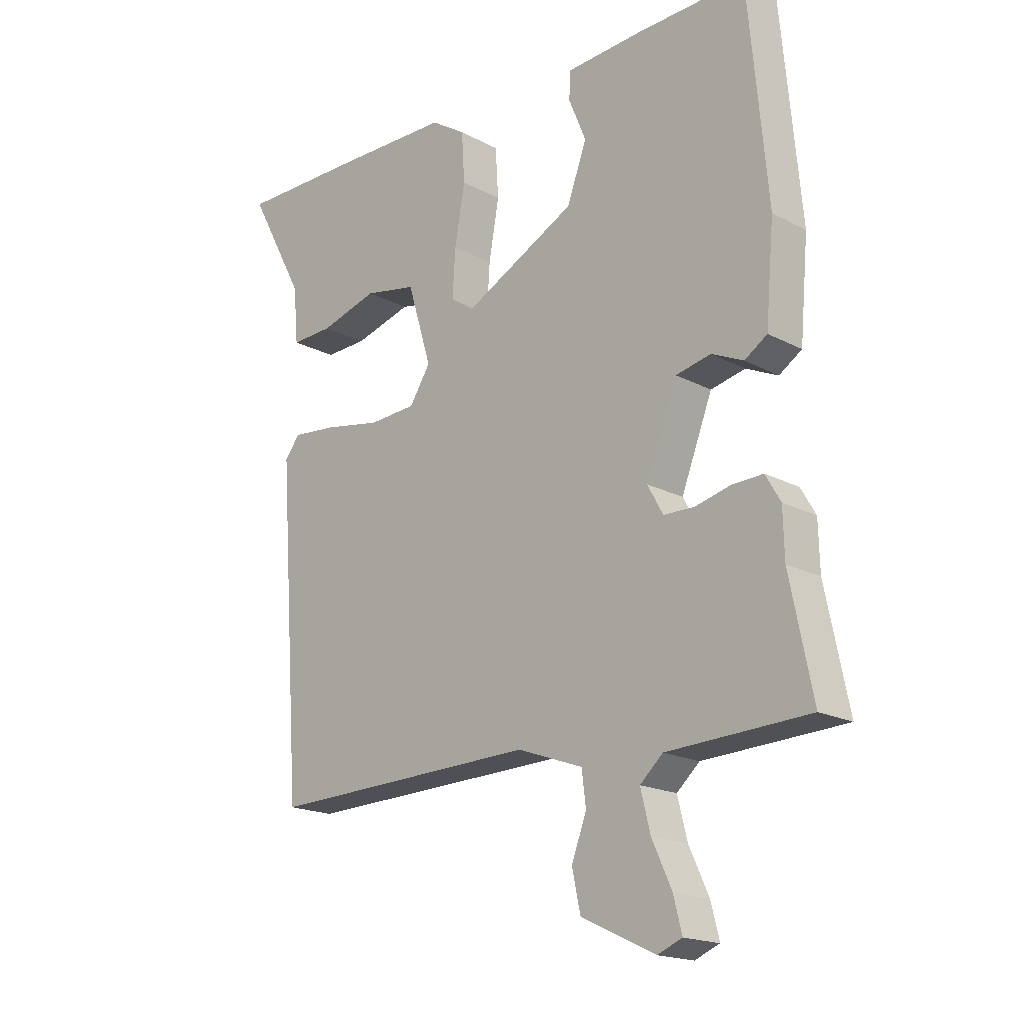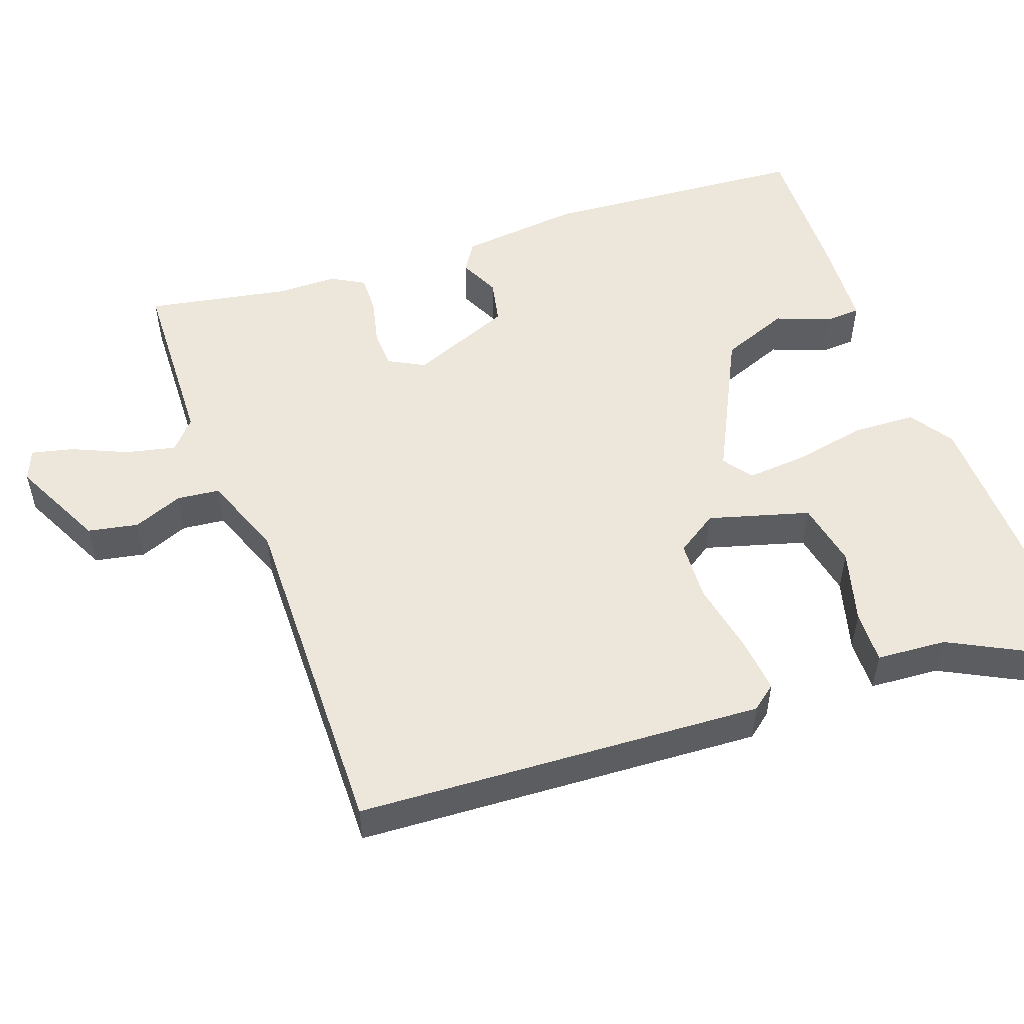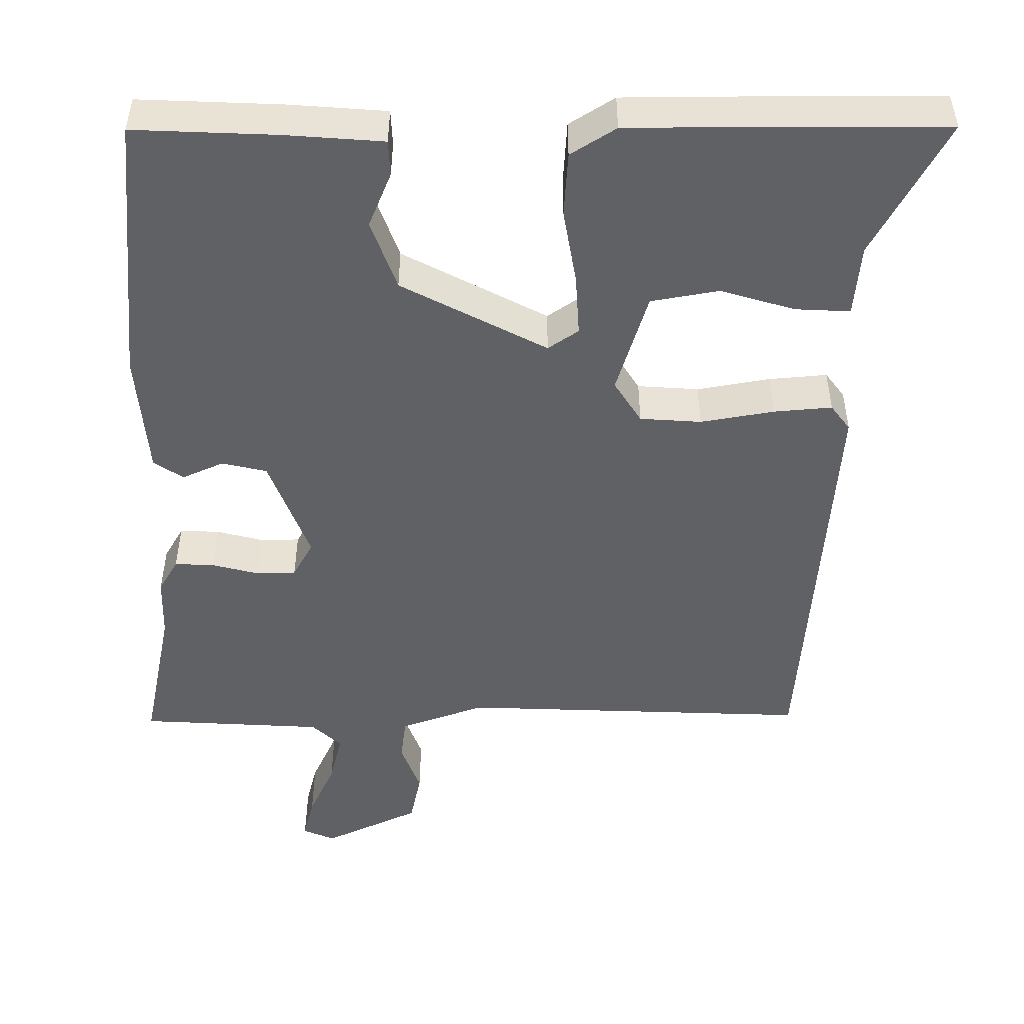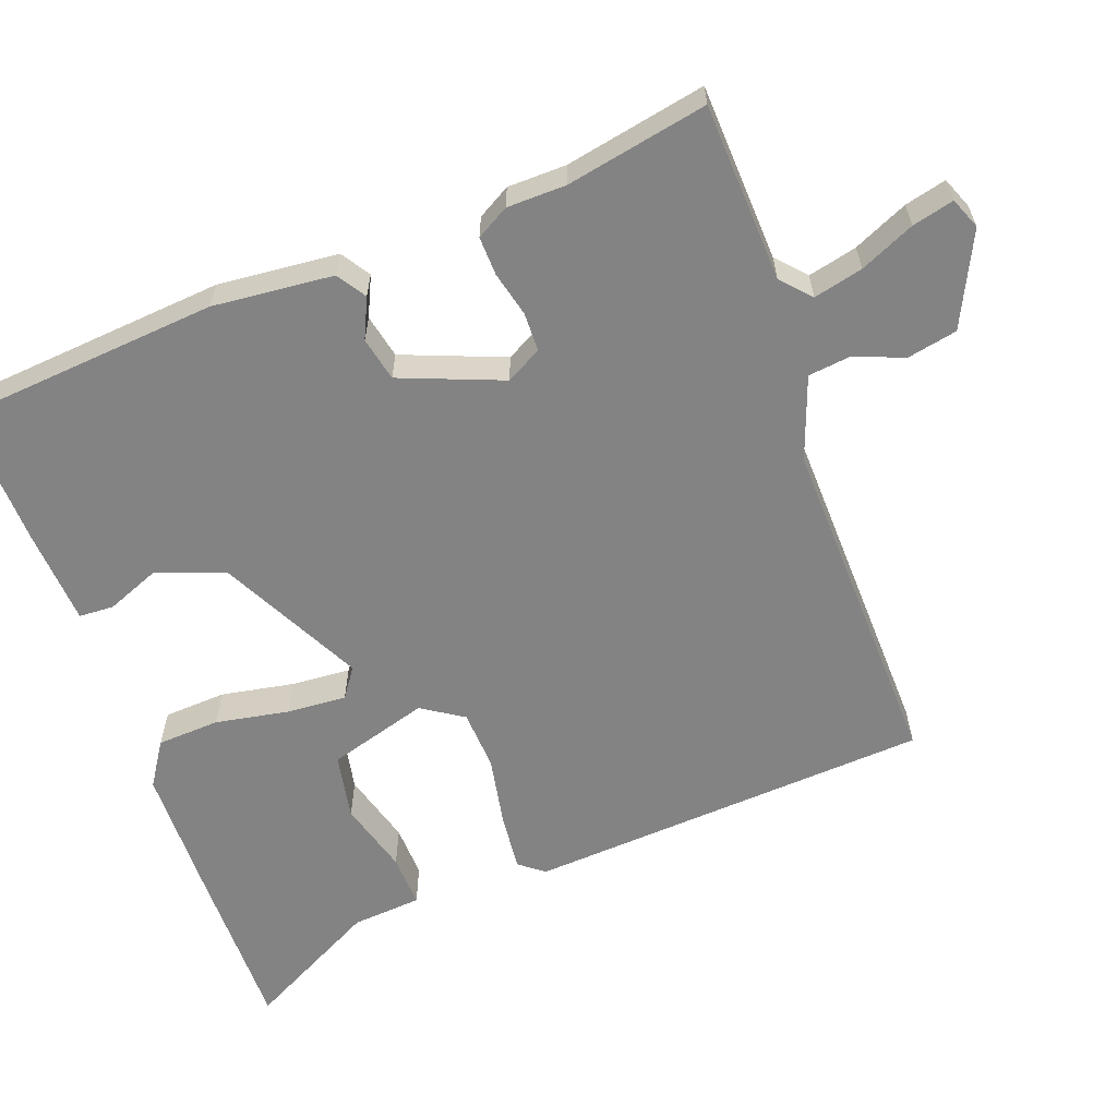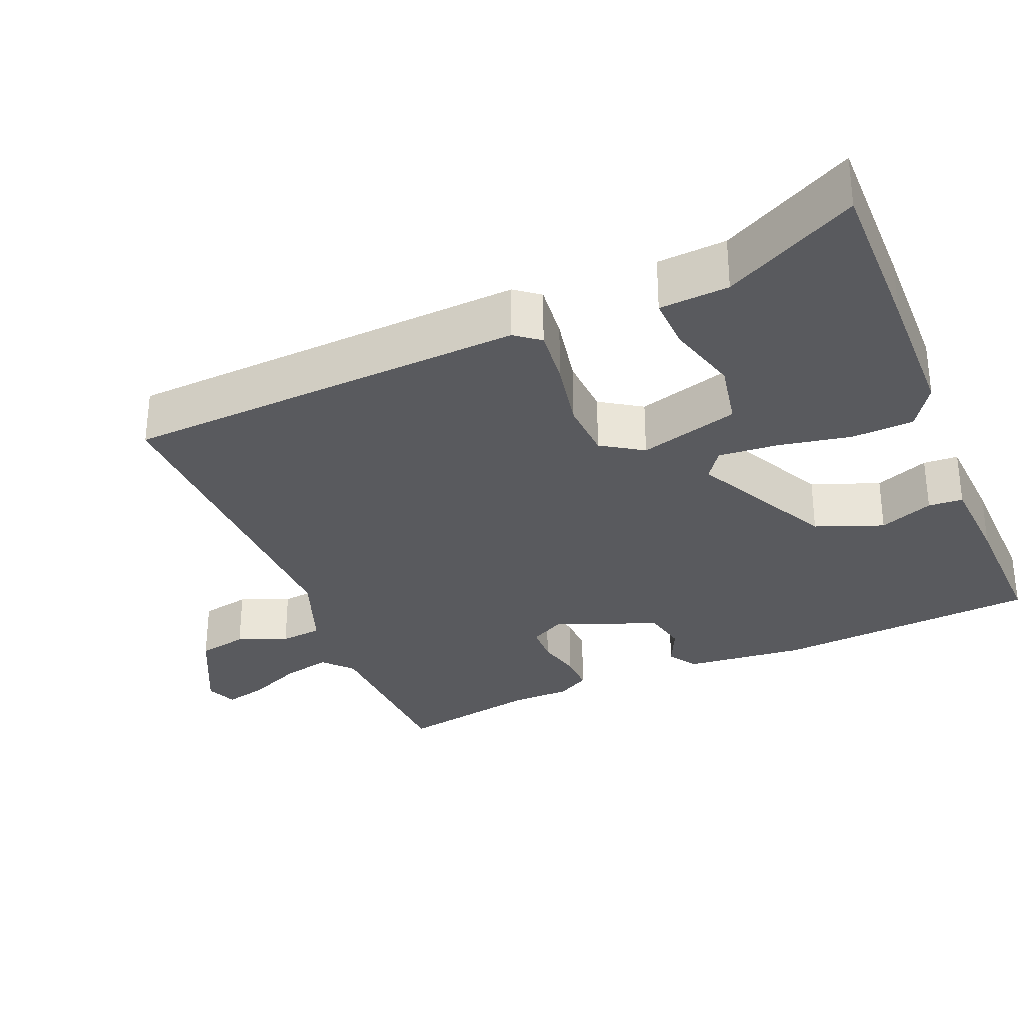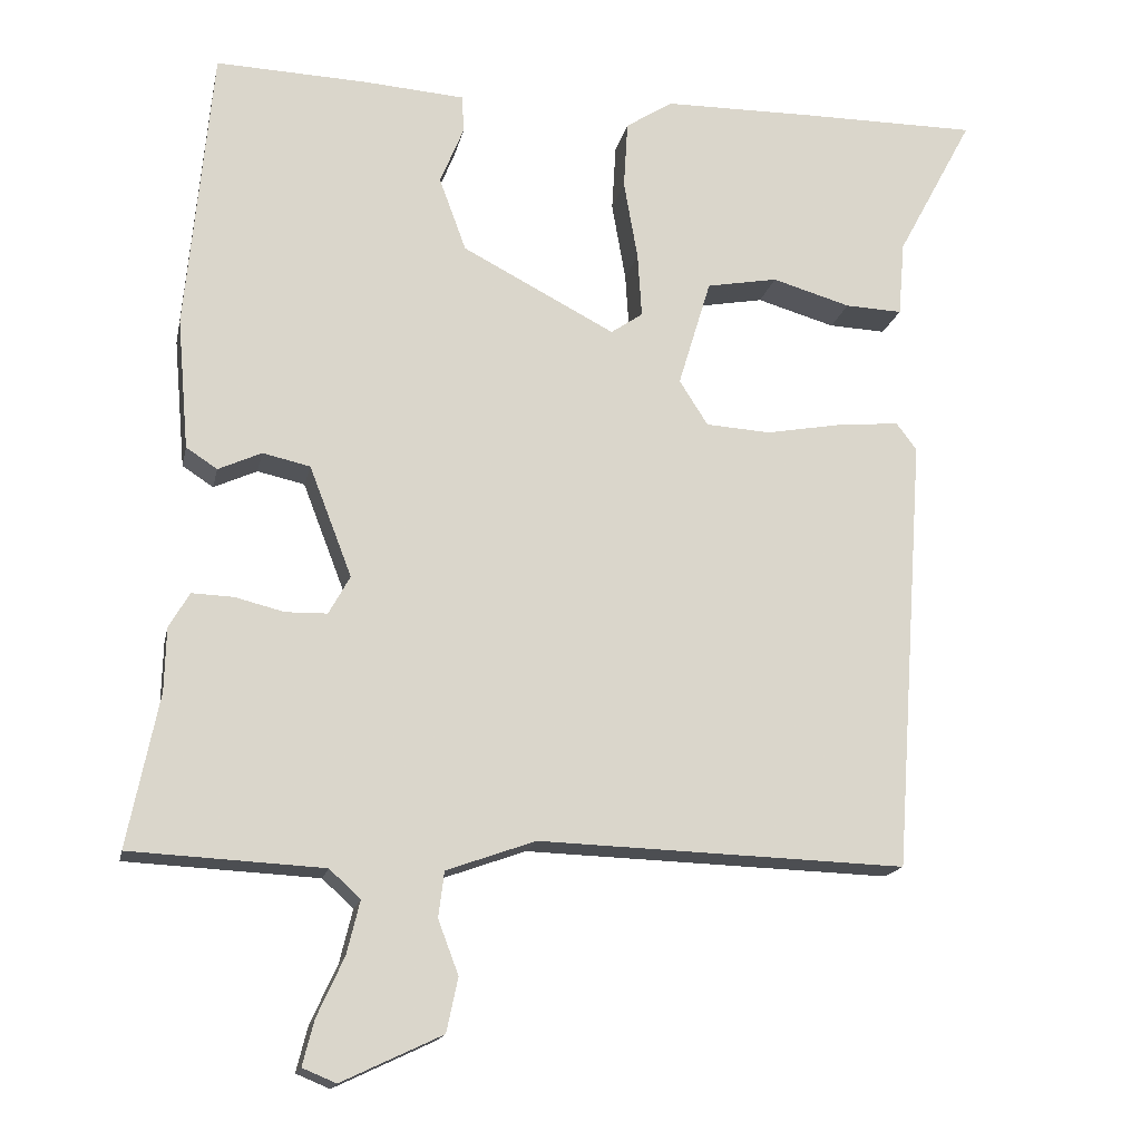
<metadata>
{"format":"obj","ext":"obj","renderer":"f3d","projection":"perspective","resolution":1024,"background":"white","views":[{"elev":-18.2,"azim":44.2,"up":"+Z"},{"elev":52.8,"azim":-110.7,"up":"+Y"},{"elev":40.5,"azim":-179.9,"up":"+Z"},{"elev":-61.2,"azim":109.7,"up":"+Y"},{"elev":-31.4,"azim":-68.1,"up":"+Y"},{"elev":-16.4,"azim":168.4,"up":"+Z"}]}
</metadata>
<code>
v -0.555 0.07 0.5
v -0.338 0.07 0.5
v -0.153 0.07 0.498
v -0.095 0.07 0.461
v -0.09 0.07 0.378
v -0.107 0.07 0.281
v -0.112 0.07 0.202
v -0.073 0.07 0.175
v 0.114 0.07 0.272
v 0.147 0.07 0.362
v 0.118 0.07 0.433
v 0.12 0.07 0.479
v 0.245 0.07 0.488
v 0.43 0.07 0.495
v 0.462 0.07 0.146
v 0.448 0.07 -0.014
v 0.41 0.07 -0.039
v 0.357 0.07 -0.015
v 0.299 0.07 -0.028
v 0.247 0.07 -0.163
v 0.273 0.07 -0.21
v 0.324 0.07 -0.211
v 0.384 0.07 -0.196
v 0.435 0.07 -0.194
v 0.46 0.07 -0.237
v 0.462 0.07 -0.315
v 0.5 0.07 -0.502
v 0.264 0.07 -0.514
v 0.226 0.07 -0.549
v 0.242 0.07 -0.614
v 0.275 0.07 -0.686
v 0.289 0.07 -0.741
v 0.248 0.07 -0.758
v 0.125 0.07 -0.7
v 0.111 0.07 -0.634
v 0.136 0.07 -0.568
v 0.129 0.07 -0.512
v 0.02 0.07 -0.473
v -0.43 0.07 -0.488
v -0.468 0.07 0.047
v -0.443 0.07 0.08
v -0.368 0.07 0.073
v -0.274 0.07 0.056
v -0.195 0.07 0.061
v -0.16 0.07 0.116
v -0.2 0.07 0.248
v -0.287 0.07 0.264
v -0.383 0.07 0.236
v -0.453 0.07 0.233
v -0.461 0.07 0.325
v -0.555 0 0.5
v -0.338 0 0.5
v -0.153 0 0.498
v -0.095 0 0.461
v -0.09 0 0.378
v -0.107 0 0.281
v -0.112 0 0.202
v -0.073 0 0.175
v 0.114 0 0.272
v 0.147 0 0.362
v 0.118 0 0.433
v 0.12 0 0.479
v 0.245 0 0.488
v 0.43 0 0.495
v 0.462 0 0.146
v 0.448 0 -0.014
v 0.41 0 -0.039
v 0.357 0 -0.015
v 0.299 0 -0.028
v 0.247 0 -0.163
v 0.273 0 -0.21
v 0.324 0 -0.211
v 0.384 0 -0.196
v 0.435 0 -0.194
v 0.46 0 -0.237
v 0.462 0 -0.315
v 0.5 0 -0.502
v 0.264 0 -0.514
v 0.226 0 -0.549
v 0.242 0 -0.614
v 0.275 0 -0.686
v 0.289 0 -0.741
v 0.248 0 -0.758
v 0.125 0 -0.7
v 0.111 0 -0.634
v 0.136 0 -0.568
v 0.129 0 -0.512
v 0.02 0 -0.473
v -0.43 0 -0.488
v -0.468 0 0.047
v -0.443 0 0.08
v -0.368 0 0.073
v -0.274 0 0.056
v -0.195 0 0.061
v -0.16 0 0.116
v -0.2 0 0.248
v -0.287 0 0.264
v -0.383 0 0.236
v -0.453 0 0.233
v -0.461 0 0.325
f 47 48 49 50
f 4 5 6
f 3 4 6
f 2 3 6
f 1 2 6
f 50 1 6
f 47 50 6
f 46 47 6
f 45 46 6 7
f 41 42 43
f 40 41 43
f 39 40 43
f 38 39 43
f 37 38 43 44
f 34 35 36
f 33 34 36
f 32 33 36
f 31 32 36
f 30 31 36
f 29 30 36 37
f 37 44 45
f 29 37 45
f 28 29 45
f 24 25 26
f 23 24 26
f 22 23 26
f 26 27 28
f 22 26 28
f 21 22 28
f 16 17 18
f 15 16 18
f 14 15 18
f 13 14 18
f 12 13 18
f 11 12 18
f 10 11 18
f 9 10 18 19
f 8 9 19 20
f 21 28 45
f 20 21 45
f 8 20 45
f 7 8 45
f 100 99 98 97
f 56 55 54
f 56 54 53
f 56 53 52
f 56 52 51
f 56 51 100
f 56 100 97
f 56 97 96
f 57 56 96 95
f 93 92 91
f 93 91 90
f 93 90 89
f 93 89 88
f 94 93 88 87
f 86 85 84
f 86 84 83
f 86 83 82
f 86 82 81
f 86 81 80
f 87 86 80 79
f 95 94 87
f 95 87 79
f 95 79 78
f 76 75 74
f 76 74 73
f 76 73 72
f 78 77 76
f 78 76 72
f 78 72 71
f 68 67 66
f 68 66 65
f 68 65 64
f 68 64 63
f 68 63 62
f 68 62 61
f 68 61 60
f 69 68 60 59
f 70 69 59 58
f 95 78 71
f 95 71 70
f 95 70 58
f 95 58 57
f 1 51 52 2
f 2 52 53 3
f 3 53 54 4
f 4 54 55 5
f 5 55 56 6
f 6 56 57 7
f 7 57 58 8
f 8 58 59 9
f 9 59 60 10
f 10 60 61 11
f 11 61 62 12
f 12 62 63 13
f 13 63 64 14
f 14 64 65 15
f 15 65 66 16
f 16 66 67 17
f 17 67 68 18
f 18 68 69 19
f 19 69 70 20
f 20 70 71 21
f 21 71 72 22
f 22 72 73 23
f 23 73 74 24
f 24 74 75 25
f 25 75 76 26
f 26 76 77 27
f 27 77 78 28
f 28 78 79 29
f 29 79 80 30
f 30 80 81 31
f 31 81 82 32
f 32 82 83 33
f 33 83 84 34
f 34 84 85 35
f 35 85 86 36
f 36 86 87 37
f 37 87 88 38
f 38 88 89 39
f 39 89 90 40
f 40 90 91 41
f 41 91 92 42
f 42 92 93 43
f 43 93 94 44
f 44 94 95 45
f 45 95 96 46
f 46 96 97 47
f 47 97 98 48
f 48 98 99 49
f 49 99 100 50
f 50 100 51 1

</code>
